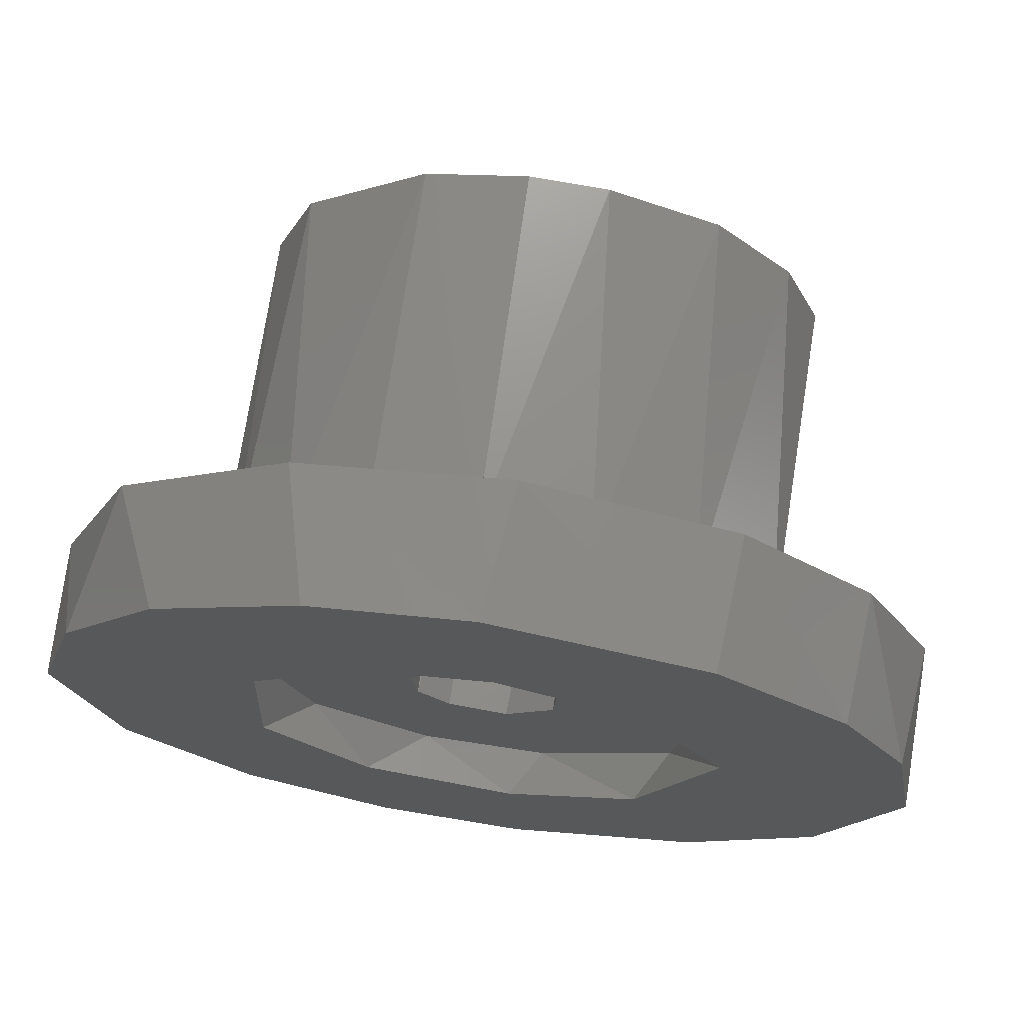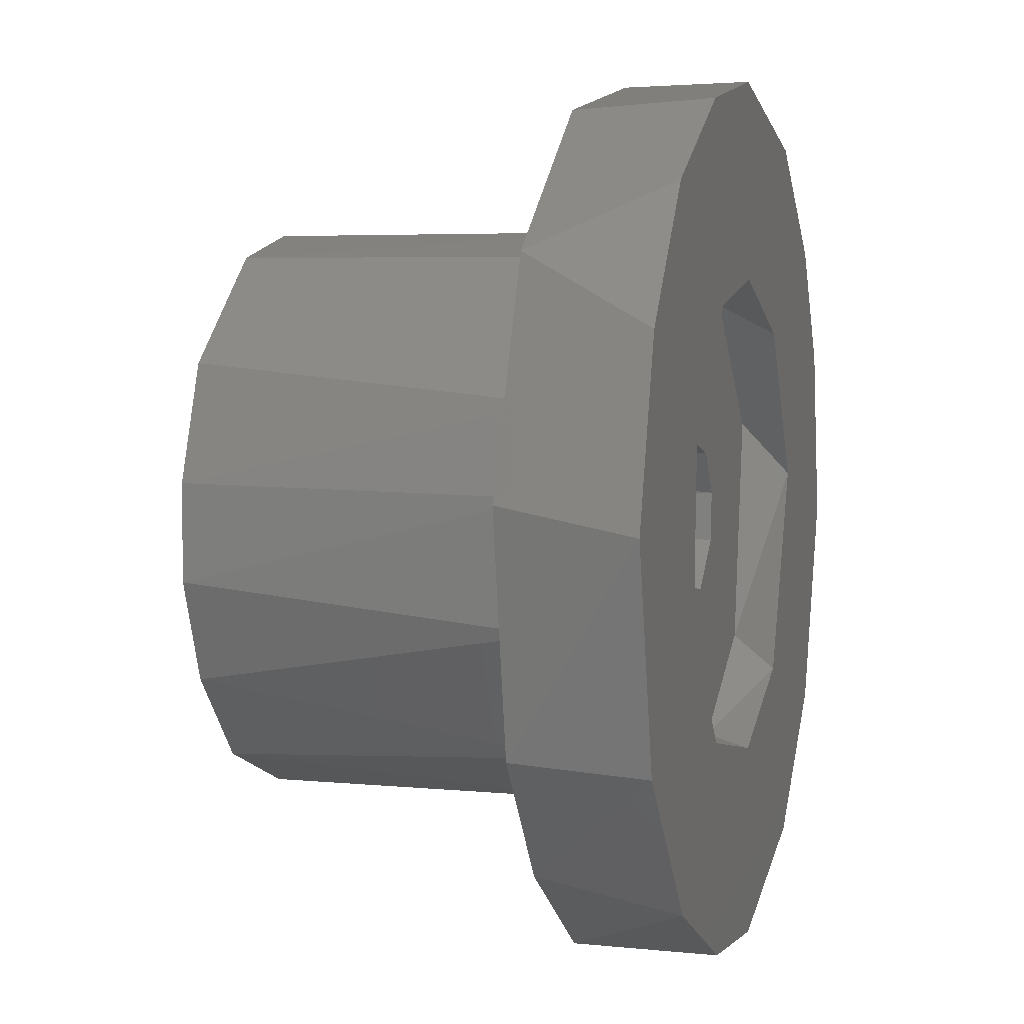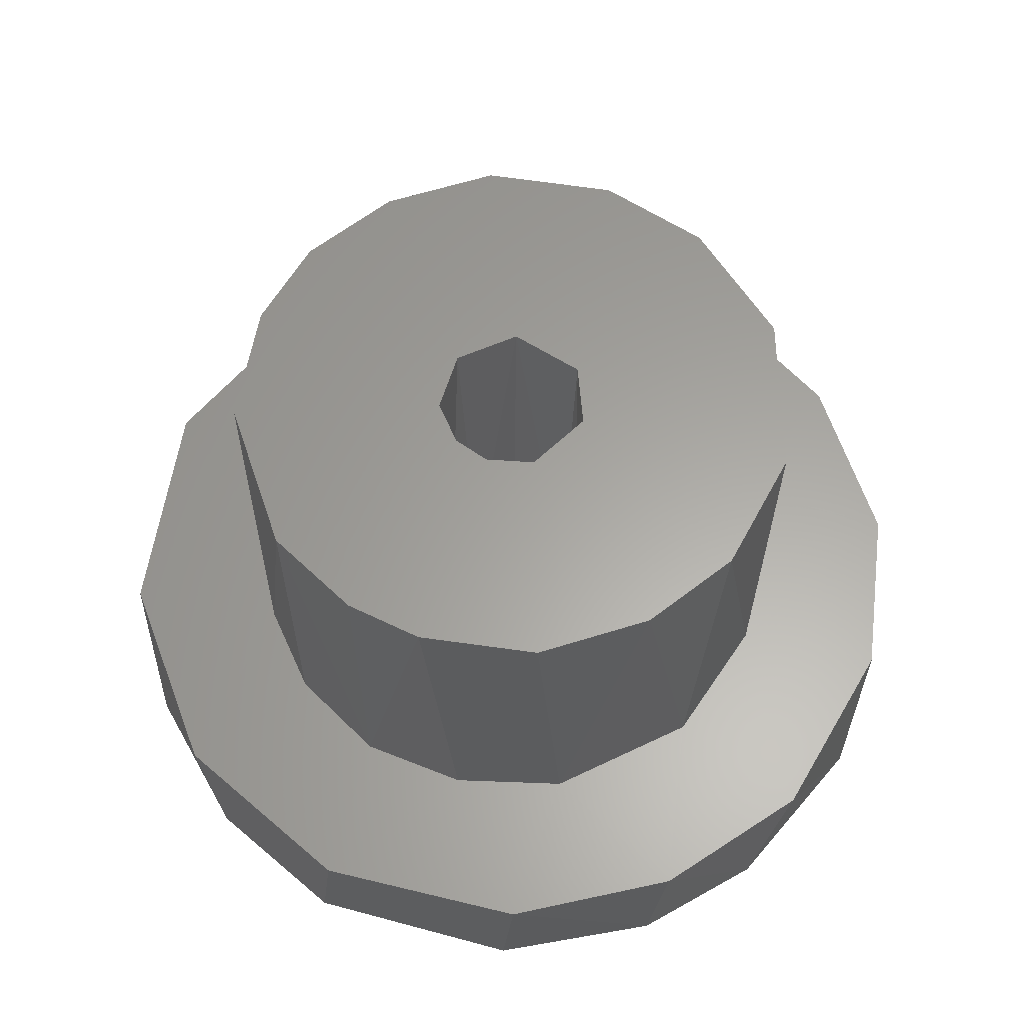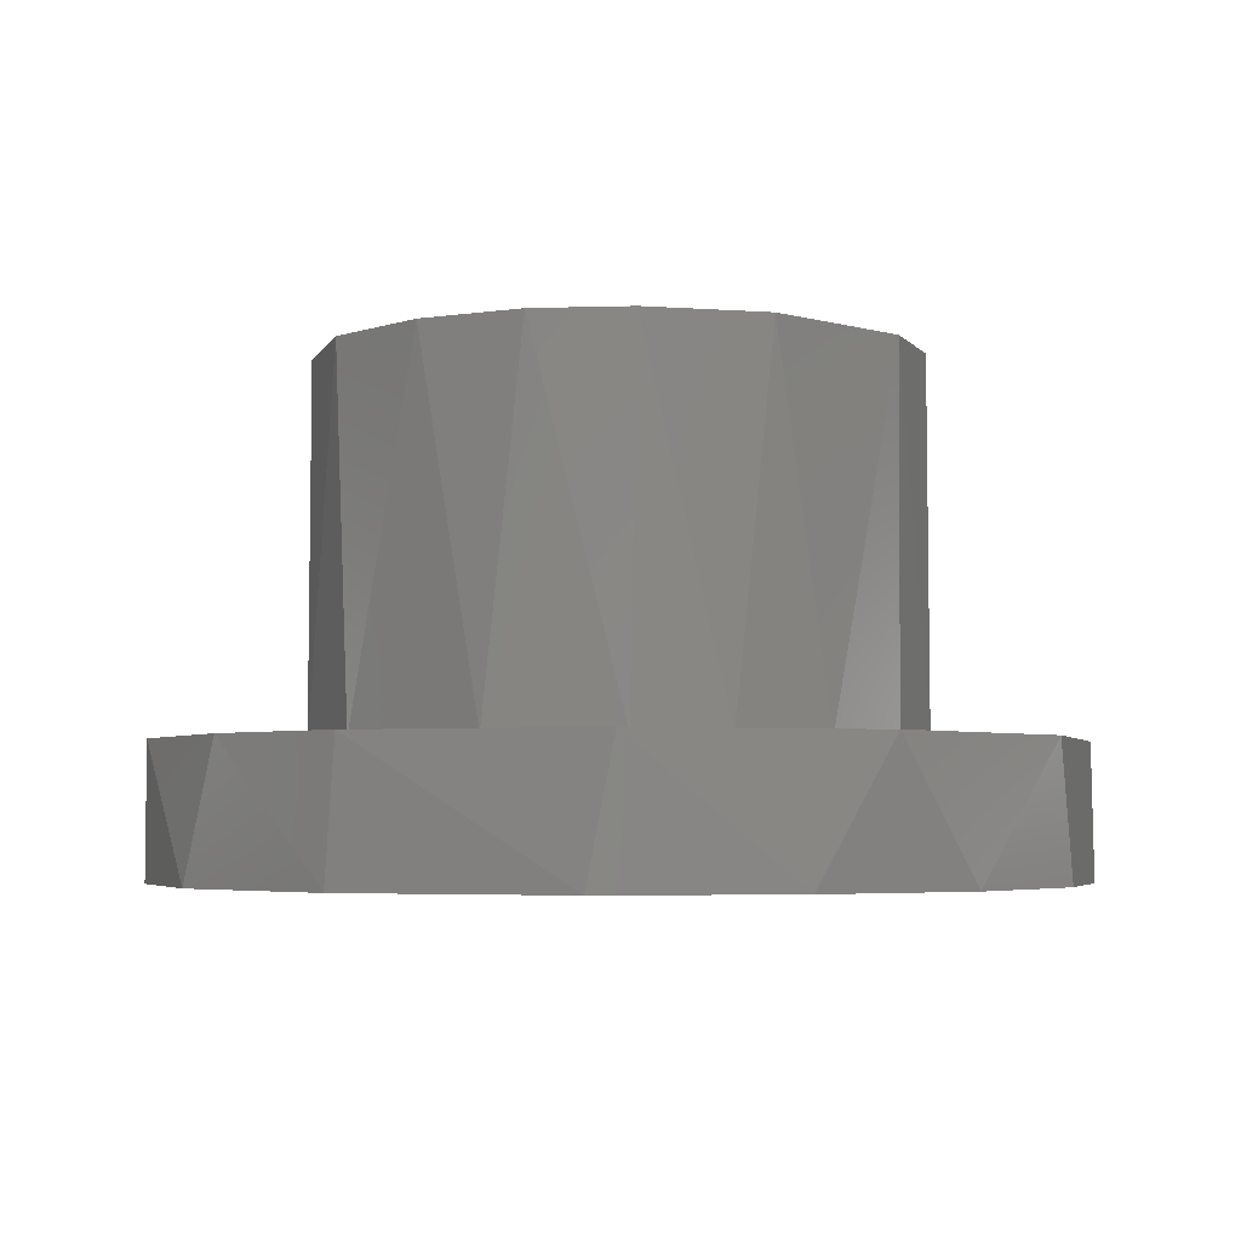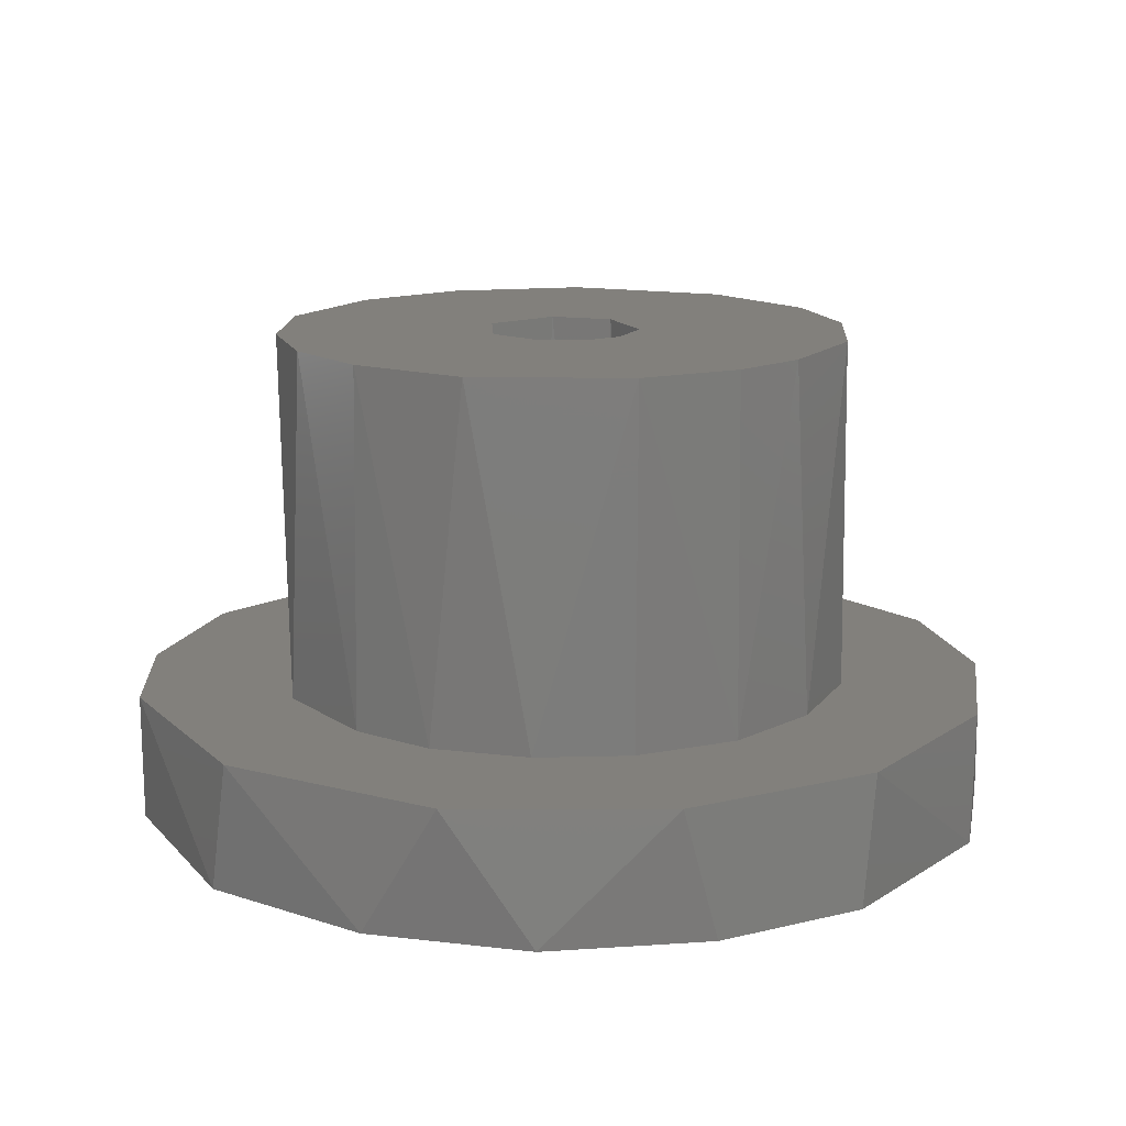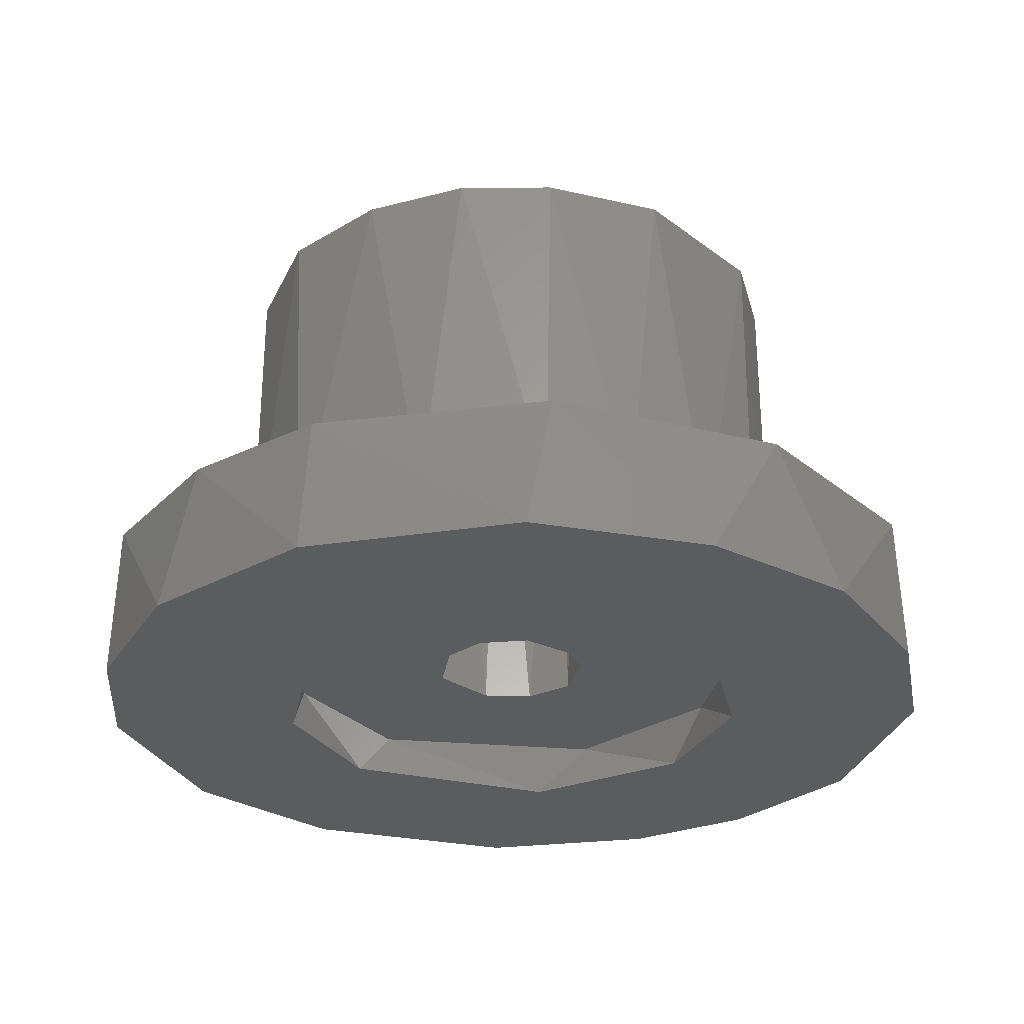
<metadata>
{"format":"stl","ext":"stl","renderer":"f3d","projection":"perspective","resolution":1024,"background":"white","views":[{"elev":71.6,"azim":-171.6,"up":"+Y"},{"elev":4.8,"azim":106.8,"up":"+Y"},{"elev":61.7,"azim":-149.4,"up":"+Z"},{"elev":-4.1,"azim":96.1,"up":"+Z"},{"elev":14.5,"azim":141.5,"up":"+Z"},{"elev":-28.1,"azim":90.7,"up":"+Z"}]}
</metadata>
<code>
# stl→obj: 94 verts, 188 faces
v 4.693 -0.9091 31.41
v 17.45 -3.061 31.41
v 17.44 2.805 31.41
v 3.846 2.715 31.41
v 14.89 9.789 31.41
v -2.422 -4.102 31.41
v -4.267 -17.18 31.41
v 2.269 -4.269 31.41
v 2.835 -17.51 31.41
v 10.32 -14.52 31.41
v -4.64 -0.948 31.41
v -11.86 -13.35 31.41
v 1.571 4.392 31.41
v 7.452 16.16 31.41
v 1.216 17.65 31.41
v -0.7834 4.601 31.41
v -17.14 -4.859 31.41
v -3.593 17.29 31.41
v -10.32 14.52 31.41
v -3.467 3.254 31.41
v 15.09 -9.176 31.41
v -15.09 9.176 31.41
v -17.45 3.061 31.41
v 1.013 17.74 9.41
v 7.462 16.07 9.41
v 12.35 12.63 9.41
v 15.99 7.678 9.41
v 17.49 2.405 9.41
v 16.98 -5.409 9.41
v 11.7 -13.44 9.41
v 3.033 -17.55 9.41
v -4.856 -17.04 9.41
v -11.61 -13.39 9.41
v -15.09 -9.176 9.41
v -17.45 -3.061 9.41
v -16.98 5.409 9.41
v -11.7 13.44 9.41
v -5.533 16.78 9.41
v -21.62 -15.9 9.407
v 26.8 2.732 9.406
v 21.56 16.16 9.413
v -12.9 -23.5 9.412
v -2.287 -26.74 9.411
v 11.11 24.48 9.406
v 24.3 -11.42 9.412
v 10.32 -24.85 9.407
v -26.09 6.324 9.417
v -26.03 -5.898 9.41
v -21.54 15.74 9.411
v -13.68 23.09 9.406
v -1.376 26.79 9.409
v 18.89 -18.88 9.41
v -0.4419 26.87 1.409
v 9.045 25.15 1.41
v 17.82 20.09 1.409
v 23.89 11.98 1.411
v 26.92 1.202 1.41
v 23.95 -12.01 1.41
v 16.39 -21.14 1.409
v 6.973 -25.83 1.41
v -2.507 -26.7 1.41
v -14.62 -22.46 1.41
v -22.57 -14.43 1.409
v -26.86 -1.484 1.41
v -25 9.46 1.411
v -20.86 16.75 1.41
v -13.09 23.43 1.409
v -9.547 11.35 1.41
v -1.155 14.82 1.41
v 13.95 -5.248 1.409
v 7.588 -12.78 1.41
v 13.33 6.882 1.41
v -1.961 -14.74 1.41
v -10.28 -10.81 1.41
v 6.407 13.25 1.41
v -15.01 1.866 1.411
v 1.252 14.75 4.41
v 8.417 12.22 4.411
v 15.2 1.596 4.411
v 11.36 -9.393 4.411
v 4.09 -14.13 4.41
v -3.825 -14.29 4.41
v -12.18 -8.964 4.412
v -14.29 5.191 4.415
v -6.621 13.19 4.411
v 4.639 1.138 4.41
v 4.259 -2.006 4.41
v 2.298 -4.063 4.41
v -1.37 -4.66 4.409
v -4.354 -1.795 4.41
v -2.796 3.87 4.41
v 0.4368 4.686 4.41
v -4.542 1.236 4.41
v 2.662 3.802 4.41
f 1 2 3
f 1 3 4
f 4 3 5
f 6 7 8
f 8 7 9
f 8 9 10
f 11 12 6
f 6 12 7
f 13 14 15
f 13 15 16
f 4 5 14
f 4 14 13
f 11 17 12
f 15 18 16
f 16 18 19
f 16 19 20
f 8 10 21
f 8 21 1
f 1 21 2
f 20 19 22
f 20 22 23
f 20 23 11
f 11 23 17
f 24 15 14
f 24 14 25
f 25 14 26
f 26 14 5
f 26 5 27
f 27 5 3
f 27 3 28
f 28 3 2
f 28 2 29
f 29 2 21
f 29 21 30
f 30 21 10
f 30 10 31
f 31 10 9
f 31 9 7
f 31 7 32
f 32 7 12
f 32 12 33
f 33 12 34
f 34 12 17
f 34 17 35
f 35 17 23
f 35 23 36
f 36 23 22
f 36 22 37
f 37 22 19
f 37 19 38
f 38 19 18
f 38 18 24
f 24 18 15
f 35 39 34
f 34 39 33
f 28 40 27
f 27 40 41
f 33 39 42
f 33 42 32
f 32 42 43
f 27 41 26
f 26 41 44
f 26 44 25
f 29 45 40
f 29 40 28
f 32 43 31
f 31 43 46
f 31 46 30
f 36 47 35
f 35 47 48
f 35 48 39
f 37 49 36
f 36 49 47
f 38 50 37
f 37 50 49
f 25 44 24
f 24 44 51
f 24 51 38
f 38 51 50
f 30 46 52
f 30 52 45
f 30 45 29
f 53 51 44
f 53 44 54
f 54 44 55
f 55 44 41
f 55 41 56
f 56 41 40
f 56 40 57
f 57 40 45
f 57 45 58
f 58 45 52
f 58 52 59
f 59 52 46
f 59 46 60
f 60 46 43
f 60 43 61
f 61 43 42
f 61 42 62
f 62 42 39
f 62 39 63
f 63 39 48
f 63 48 64
f 64 48 47
f 64 47 65
f 65 47 49
f 65 49 66
f 66 49 50
f 66 50 67
f 67 50 51
f 67 51 53
f 68 67 69
f 69 67 53
f 70 59 71
f 70 58 59
f 56 57 72
f 72 57 70
f 70 57 58
f 73 62 74
f 74 62 63
f 73 61 62
f 71 59 60
f 71 60 73
f 73 60 61
f 75 55 72
f 72 55 56
f 69 53 54
f 69 54 75
f 75 54 55
f 76 66 68
f 68 66 67
f 74 63 64
f 74 64 76
f 76 64 65
f 76 65 66
f 77 69 75
f 77 75 78
f 78 75 72
f 78 72 79
f 79 72 70
f 79 70 80
f 80 70 71
f 80 71 81
f 81 71 73
f 81 73 82
f 82 73 74
f 82 74 83
f 83 74 76
f 83 76 84
f 84 76 68
f 84 68 85
f 85 68 69
f 85 69 77
f 86 79 87
f 87 79 80
f 87 80 88
f 89 82 83
f 89 83 90
f 91 85 92
f 92 85 77
f 90 83 84
f 90 84 93
f 93 84 91
f 91 84 85
f 88 80 81
f 88 81 89
f 89 81 82
f 92 77 78
f 92 78 94
f 94 78 86
f 86 78 79
f 16 92 13
f 13 92 94
f 13 94 4
f 4 94 86
f 4 86 1
f 1 86 87
f 1 87 8
f 8 87 88
f 8 88 89
f 8 89 6
f 6 89 90
f 6 90 11
f 11 90 93
f 11 93 20
f 20 93 91
f 20 91 16
f 16 91 92

</code>
